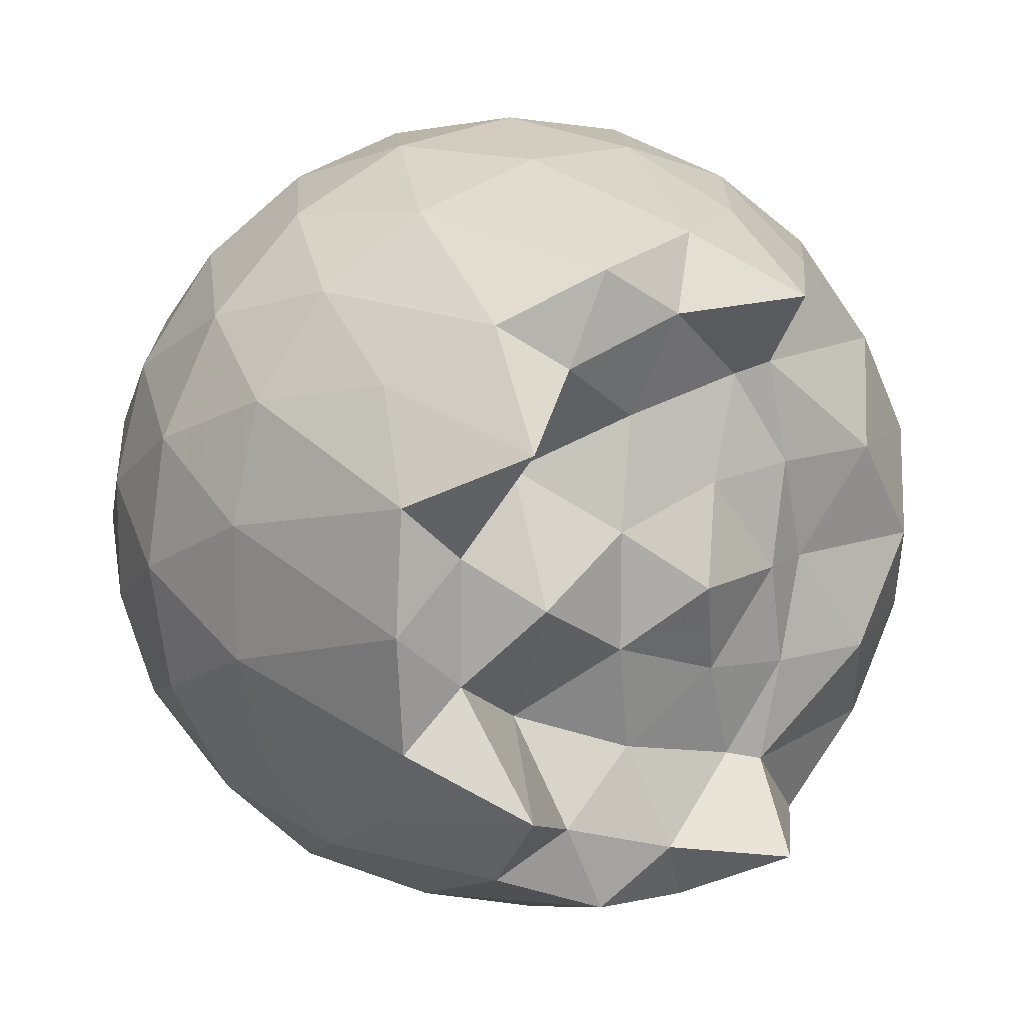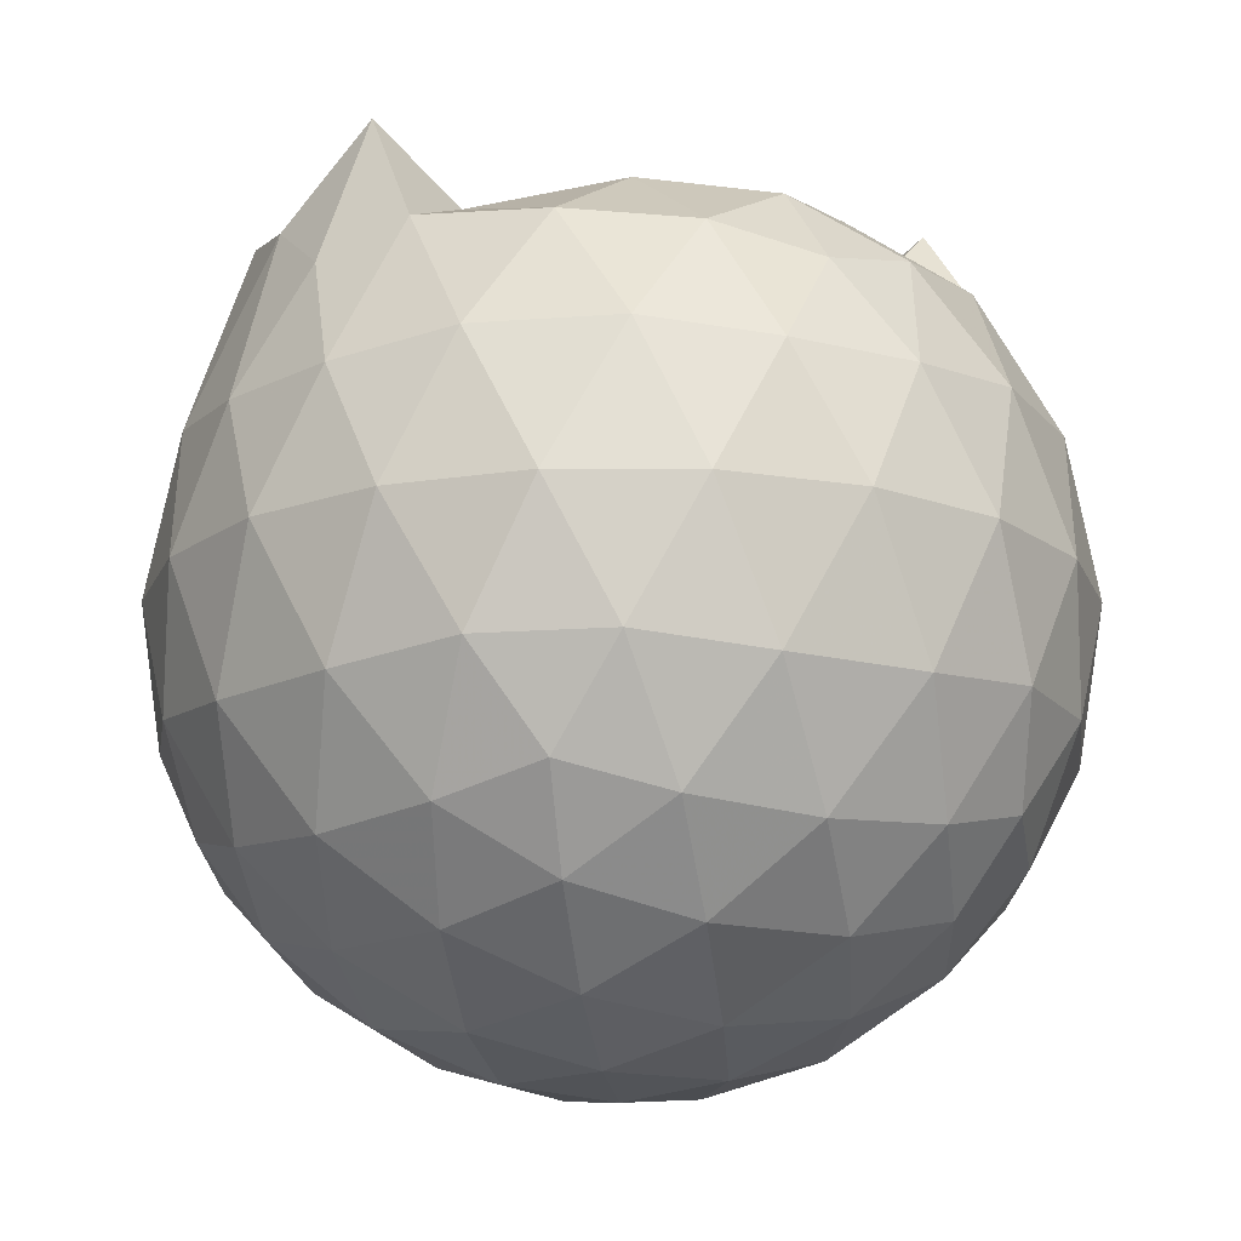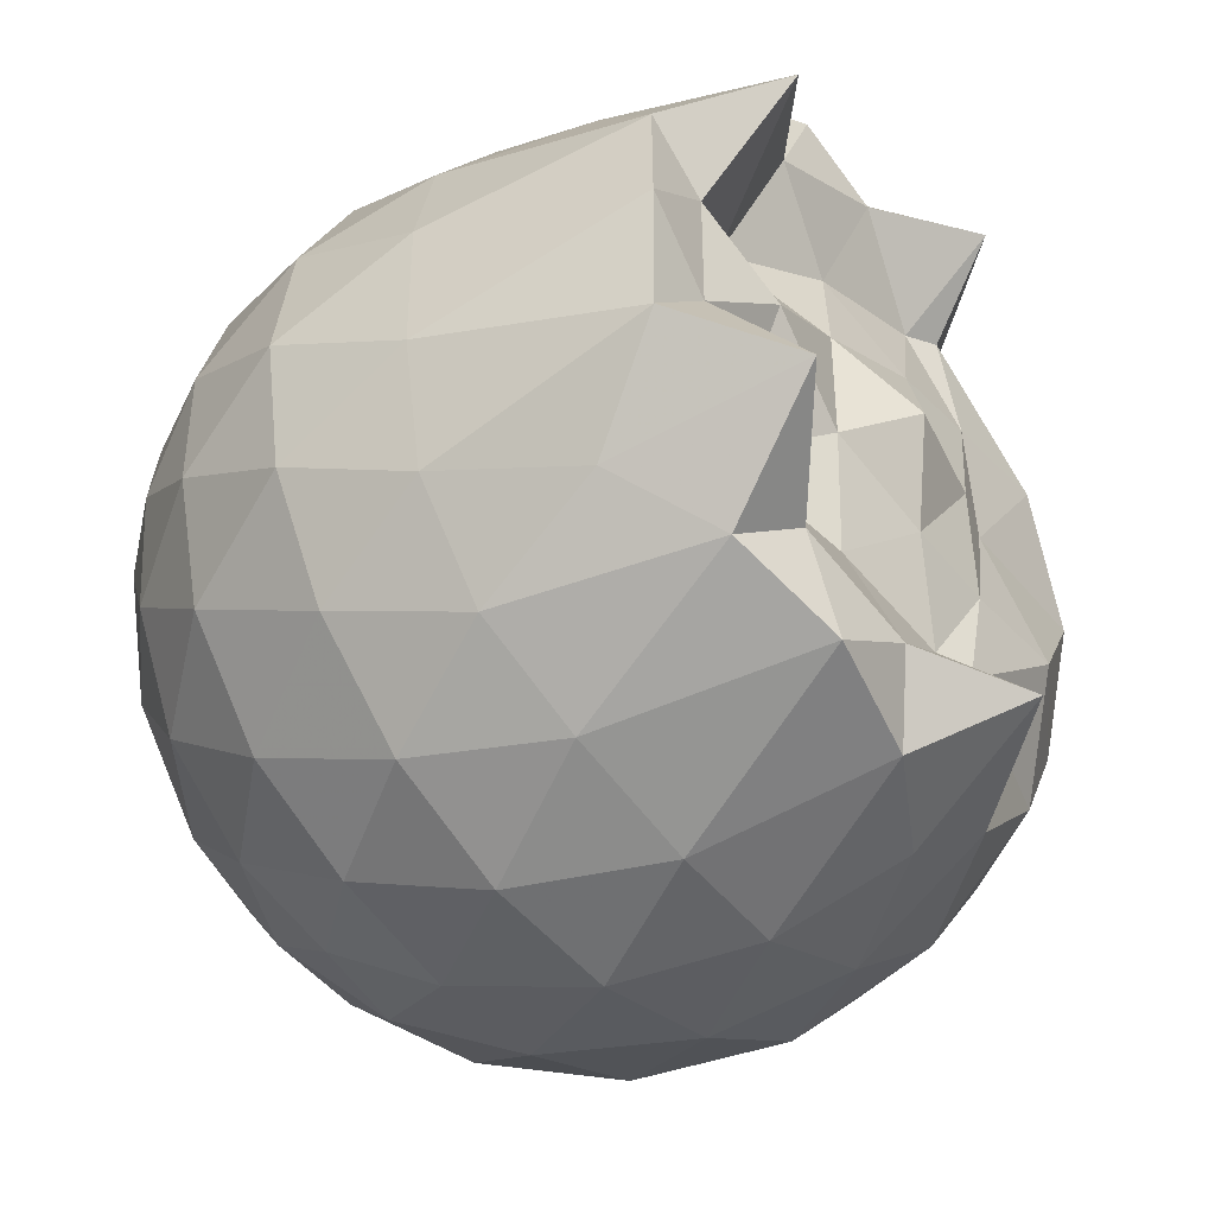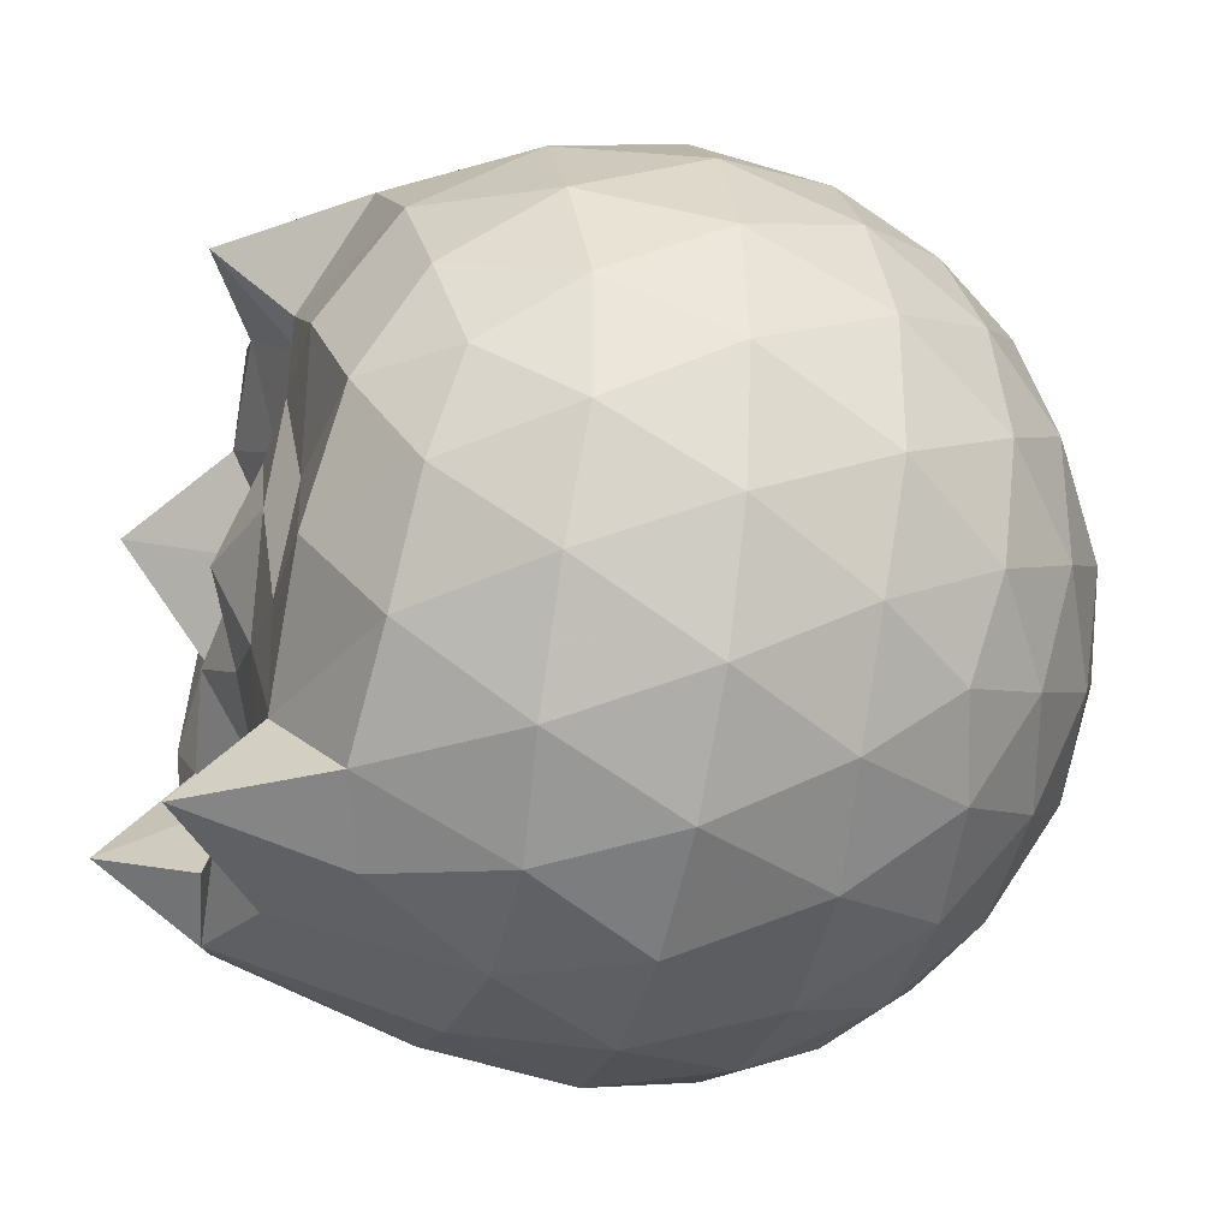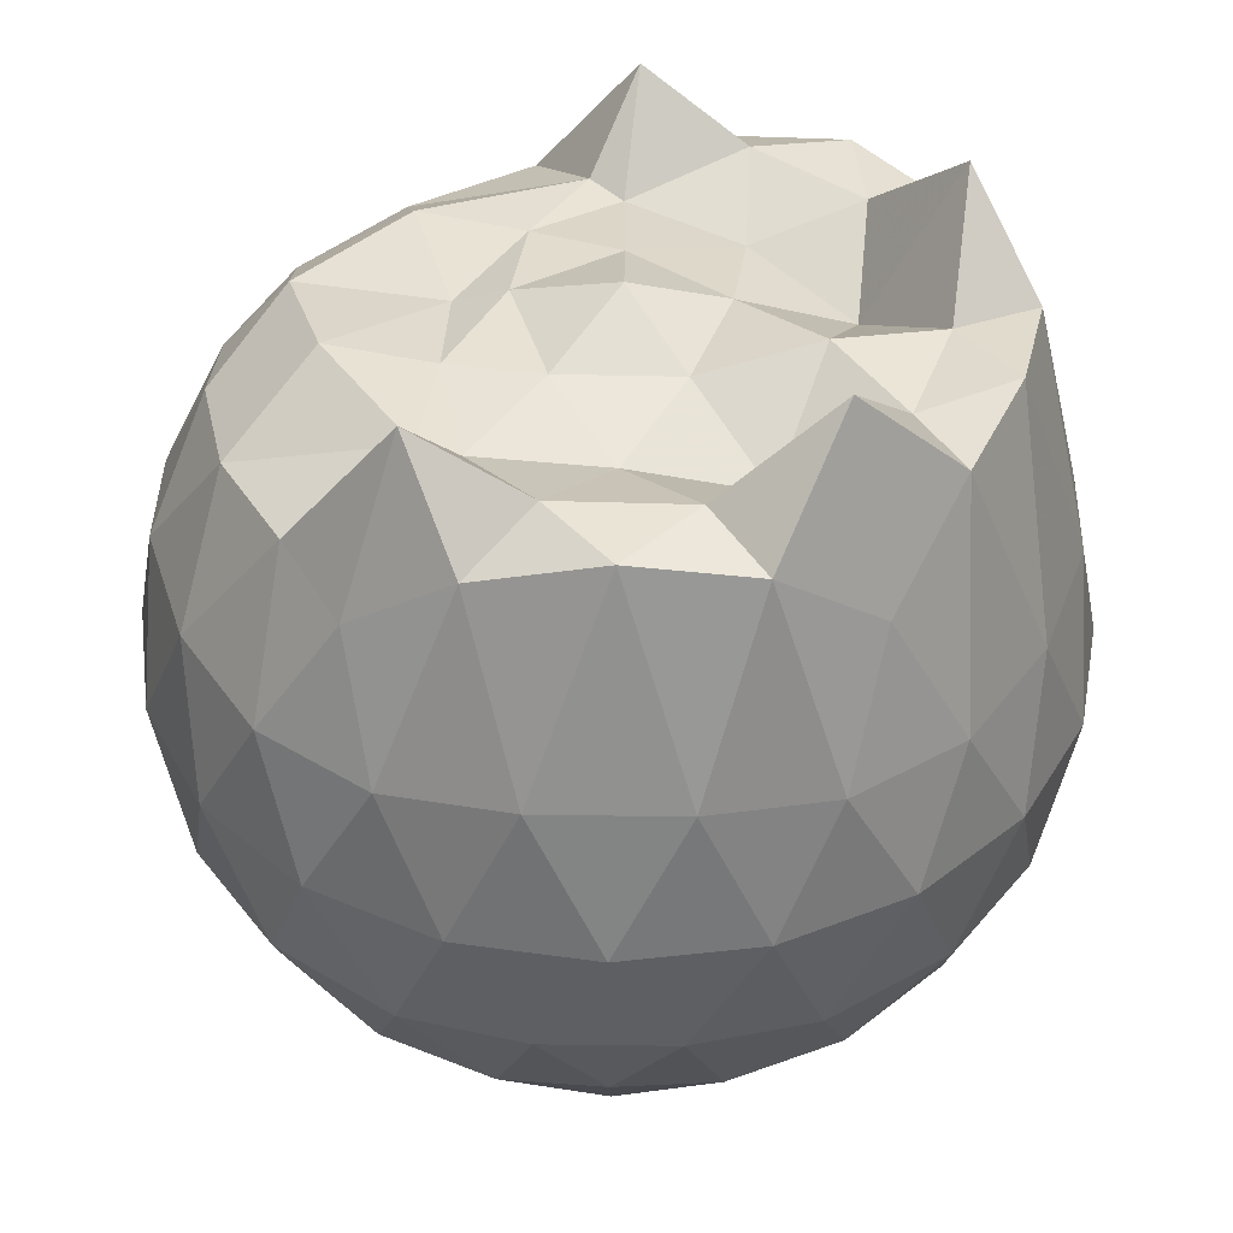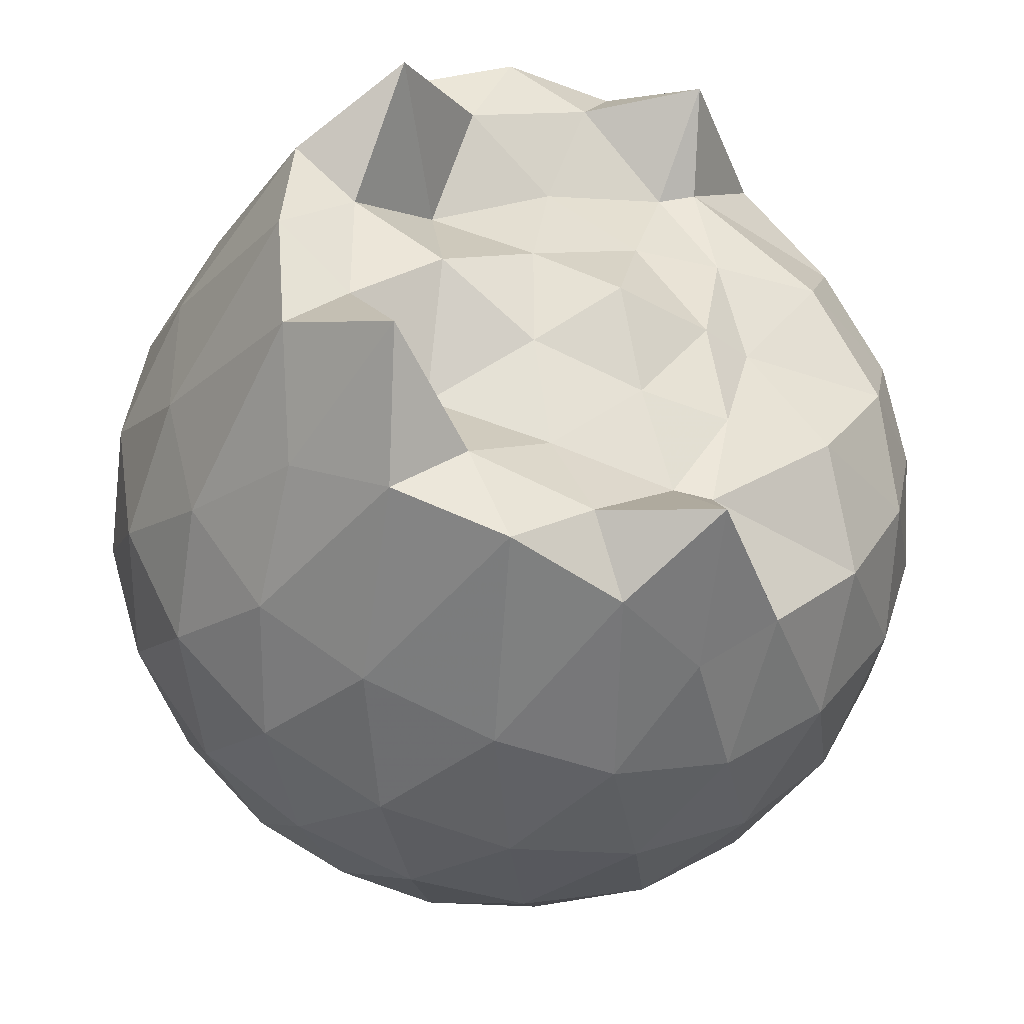
<metadata>
{"format":"obj","ext":"obj","renderer":"f3d","projection":"perspective","resolution":1024,"background":"white","views":[{"elev":13.8,"azim":-32.5,"up":"+Y"},{"elev":-16.4,"azim":62.6,"up":"+Z"},{"elev":-42.8,"azim":-49.0,"up":"+Y"},{"elev":-31.8,"azim":76.0,"up":"+Y"},{"elev":40.5,"azim":-160.6,"up":"+Z"},{"elev":-39.0,"azim":-18.0,"up":"+Y"}]}
</metadata>
<code>
v -1.492 -0.01605 1.09
v -1.479 -0.01612 -0.7582
v -0.618 -0.01598 0.7346
v -0.6876 0.2104 0.7956
v -0.8378 0.4557 0.8276
v -1.055 0.6602 0.855
v -1.225 0.7846 0.796
v -1.457 0.7708 0.9471
v -1.735 0.7188 1.025
v -1.989 0.6135 0.9806
v -2.176 0.4773 0.8256
v -2.252 0.2564 1.028
v -2.283 -0.01619 1.056
v -2.253 -0.2889 1.028
v -2.176 -0.5095 0.8246
v -1.989 -0.6458 0.9808
v -1.735 -0.7512 1.025
v -1.457 -0.8031 0.9471
v -1.224 -0.8168 0.796
v -1.055 -0.6923 0.8546
v -0.8376 -0.4879 0.8274
v -0.6874 -0.2427 0.7957
v -0.5353 0.1283 0.5198
v -0.6312 0.3994 0.548
v -0.8203 0.6554 0.5485
v -1.051 0.828 0.5216
v -1.328 0.9146 0.5227
v -1.618 0.9047 0.5524
v -1.92 0.8044 0.5526
v -2.156 0.6403 0.5232
v -2.327 0.4082 0.5221
v -2.408 0.139 0.5518
v -2.408 -0.1713 0.552
v -2.327 -0.4404 0.5219
v -2.156 -0.6725 0.5229
v -1.92 -0.8366 0.5524
v -1.618 -0.937 0.5522
v -1.328 -0.9468 0.5224
v -1.051 -0.8602 0.5221
v -0.8202 -0.6877 0.5487
v -0.6312 -0.4316 0.5484
v -0.5353 -0.1606 0.52
v -0.5289 0.29 0.2349
v -0.6712 0.566 0.2351
v -0.8926 0.7845 0.2355
v -1.172 0.9236 0.2362
v -1.48 0.9694 0.237
v -1.789 0.9179 0.2376
v -2.066 0.7748 0.2373
v -2.286 0.5561 0.2381
v -2.426 0.2831 0.2373
v -2.473 -0.01616 0.2382
v -2.426 -0.3153 0.2373
v -2.286 -0.5884 0.2382
v -2.066 -0.807 0.2372
v -1.789 -0.9501 0.2375
v -1.48 -1.002 0.2369
v -1.172 -0.9558 0.2361
v -0.8927 -0.8167 0.2355
v -0.6711 -0.5982 0.2351
v -0.5289 -0.3223 0.2348
v -0.4799 -0.01614 0.2346
v -0.6266 0.4185 -0.05076
v -0.7987 0.6526 -0.0501
v -1.037 0.8159 -0.07757
v -1.343 0.9122 -0.07657
v -1.634 0.9159 -0.04763
v -1.911 0.8239 -0.04644
v -2.141 0.6486 -0.07306
v -2.329 0.3933 -0.07255
v -2.422 0.1257 -0.04313
v -2.422 -0.1578 -0.0431
v -2.329 -0.4256 -0.07253
v -2.141 -0.6809 -0.07306
v -1.911 -0.8561 -0.04646
v -1.634 -0.9481 -0.04765
v -1.343 -0.9445 -0.07658
v -1.037 -0.8481 -0.07761
v -0.7986 -0.6849 -0.05007
v -0.6266 -0.4507 -0.05079
v -0.5427 -0.1752 -0.07906
v -0.5427 0.143 -0.07907
v -0.777 0.4889 -0.2626
v -0.9671 0.6331 -0.3189
v -1.227 0.7506 -0.3417
v -1.508 0.804 -0.3165
v -1.748 0.7956 -0.2584
v -1.945 0.6603 -0.3136
v -2.138 0.4526 -0.3357
v -2.277 0.208 -0.3103
v -2.343 -0.01613 -0.2534
v -2.277 -0.2403 -0.3103
v -2.138 -0.4848 -0.3357
v -1.945 -0.6926 -0.3137
v -1.748 -0.8278 -0.2584
v -1.508 -0.8363 -0.3165
v -1.227 -0.7828 -0.3417
v -0.9671 -0.6654 -0.3189
v -0.777 -0.5211 -0.2626
v -0.6967 -0.2975 -0.3197
v -0.6631 -0.01612 -0.3436
v -0.6967 0.2652 -0.3198
v -0.7802 -0.01624 0.9295
v -0.9541 0.2285 0.9837
v -1.249 0.4624 0.9818
v -1.297 0.6416 1.164
v -1.549 0.607 1.036
v -1.83 0.5093 1.028
v -2.059 0.3862 1.242
v -2.108 0.127 1.029
v -2.108 -0.1596 1.029
v -2.059 -0.4187 1.241
v -1.83 -0.5421 1.028
v -1.549 -0.6394 1.036
v -1.297 -0.6742 1.164
v -1.249 -0.4944 0.982
v -0.9543 -0.2608 0.984
v -1.132 -0.01642 0.9622
v -1.205 0.2244 0.9925
v -1.333 0.4386 0.9594
v -1.618 0.3723 0.9551
v -1.886 0.2693 0.8923
v -1.904 -0.01595 1.054
v -1.886 -0.3015 0.8924
v -1.618 -0.4045 0.9552
v -1.333 -0.471 0.9592
v -1.204 -0.2567 0.9922
v -1.255 -0.01607 1.017
v -1.418 0.2044 1.006
v -1.672 0.12 1.003
v -1.672 -0.152 1.003
v -1.417 -0.2365 1.005
v -0.8944 0.4041 -0.4552
v -1.135 0.5362 -0.5171
v -1.429 0.6294 -0.5155
v -1.703 0.6601 -0.451
v -1.905 0.4741 -0.5119
v -2.085 0.2279 -0.5096
v -2.2 -0.01613 -0.4459
v -2.085 -0.2601 -0.5096
v -1.905 -0.5063 -0.5119
v -1.703 -0.6923 -0.451
v -1.429 -0.6616 -0.5155
v -1.135 -0.5684 -0.5171
v -0.8944 -0.4363 -0.4552
v -0.8411 -0.1689 -0.5182
v -0.8411 0.1367 -0.5182
v -1.073 0.2754 -0.6269
v -1.348 0.3824 -0.6654
v -1.635 0.4536 -0.6234
v -1.823 0.2287 -0.6612
v -1.981 -0.01612 -0.6197
v -1.823 -0.2609 -0.6612
v -1.635 -0.4858 -0.6234
v -1.348 -0.4147 -0.6654
v -1.073 -0.3077 -0.6269
v -1.054 -0.01612 -0.6669
v -1.284 0.1237 -0.7303
v -1.554 0.2097 -0.7284
v -1.721 -0.01612 -0.7266
v -1.554 -0.2419 -0.7284
v -1.284 -0.1558 -0.7303
f 3 23 4
f 4 23 24
f 4 24 5
f 5 24 25
f 5 25 6
f 6 25 26
f 6 26 7
f 7 26 27
f 7 27 8
f 8 27 28
f 8 28 9
f 9 28 29
f 9 29 10
f 10 29 30
f 10 30 11
f 11 30 31
f 11 31 12
f 12 31 32
f 12 32 13
f 13 32 33
f 13 33 14
f 14 33 34
f 14 34 15
f 15 34 35
f 15 35 16
f 16 35 36
f 16 36 17
f 17 36 37
f 17 37 18
f 18 37 38
f 18 38 19
f 19 38 39
f 19 39 20
f 20 39 40
f 20 40 21
f 21 40 41
f 21 41 22
f 22 41 42
f 22 42 3
f 3 42 23
f 23 43 24
f 24 43 44
f 24 44 25
f 25 44 45
f 25 45 26
f 26 45 46
f 26 46 27
f 27 46 47
f 27 47 28
f 28 47 48
f 28 48 29
f 29 48 49
f 29 49 30
f 30 49 50
f 30 50 31
f 31 50 51
f 31 51 32
f 32 51 52
f 32 52 33
f 33 52 53
f 33 53 34
f 34 53 54
f 34 54 35
f 35 54 55
f 35 55 36
f 36 55 56
f 36 56 37
f 37 56 57
f 37 57 38
f 38 57 58
f 38 58 39
f 39 58 59
f 39 59 40
f 40 59 60
f 40 60 41
f 41 60 61
f 41 61 42
f 42 61 62
f 42 62 23
f 23 62 43
f 43 63 44
f 44 63 64
f 44 64 45
f 45 64 65
f 45 65 46
f 46 65 66
f 46 66 47
f 47 66 67
f 47 67 48
f 48 67 68
f 48 68 49
f 49 68 69
f 49 69 50
f 50 69 70
f 50 70 51
f 51 70 71
f 51 71 52
f 52 71 72
f 52 72 53
f 53 72 73
f 53 73 54
f 54 73 74
f 54 74 55
f 55 74 75
f 55 75 56
f 56 75 76
f 56 76 57
f 57 76 77
f 57 77 58
f 58 77 78
f 58 78 59
f 59 78 79
f 59 79 60
f 60 79 80
f 60 80 61
f 61 80 81
f 61 81 62
f 62 81 82
f 62 82 43
f 43 82 63
f 63 83 64
f 64 83 84
f 64 84 65
f 65 84 85
f 65 85 66
f 66 85 86
f 66 86 67
f 67 86 87
f 67 87 68
f 68 87 88
f 68 88 69
f 69 88 89
f 69 89 70
f 70 89 90
f 70 90 71
f 71 90 91
f 71 91 72
f 72 91 92
f 72 92 73
f 73 92 93
f 73 93 74
f 74 93 94
f 74 94 75
f 75 94 95
f 75 95 76
f 76 95 96
f 76 96 77
f 77 96 97
f 77 97 78
f 78 97 98
f 78 98 79
f 79 98 99
f 79 99 80
f 80 99 100
f 80 100 81
f 81 100 101
f 81 101 82
f 82 101 102
f 82 102 63
f 63 102 83
f 103 104 118
f 104 119 118
f 104 105 119
f 105 120 119
f 105 106 120
f 106 107 120
f 107 121 120
f 107 108 121
f 108 122 121
f 108 109 122
f 109 110 122
f 110 123 122
f 110 111 123
f 111 124 123
f 111 112 124
f 112 113 124
f 113 125 124
f 113 114 125
f 114 126 125
f 114 115 126
f 115 116 126
f 116 127 126
f 116 117 127
f 117 118 127
f 117 103 118
f 118 119 128
f 119 129 128
f 119 120 129
f 120 121 129
f 121 130 129
f 121 122 130
f 122 123 130
f 123 131 130
f 123 124 131
f 124 125 131
f 125 132 131
f 125 126 132
f 126 127 132
f 127 128 132
f 127 118 128
f 133 148 134
f 134 148 149
f 134 149 135
f 135 149 150
f 135 150 136
f 136 150 137
f 137 150 151
f 137 151 138
f 138 151 152
f 138 152 139
f 139 152 140
f 140 152 153
f 140 153 141
f 141 153 154
f 141 154 142
f 142 154 143
f 143 154 155
f 143 155 144
f 144 155 156
f 144 156 145
f 145 156 146
f 146 156 157
f 146 157 147
f 147 157 148
f 147 148 133
f 148 158 149
f 149 158 159
f 149 159 150
f 150 159 151
f 151 159 160
f 151 160 152
f 152 160 153
f 153 160 161
f 153 161 154
f 154 161 155
f 155 161 162
f 155 162 156
f 156 162 157
f 157 162 158
f 157 158 148
f 3 4 103
f 103 4 104
f 4 5 104
f 104 5 105
f 5 6 105
f 105 6 106
f 6 7 106
f 7 8 106
f 106 8 107
f 8 9 107
f 107 9 108
f 9 10 108
f 108 10 109
f 10 11 109
f 11 12 109
f 109 12 110
f 12 13 110
f 110 13 111
f 13 14 111
f 111 14 112
f 14 15 112
f 15 16 112
f 112 16 113
f 16 17 113
f 113 17 114
f 17 18 114
f 114 18 115
f 18 19 115
f 19 20 115
f 115 20 116
f 20 21 116
f 116 21 117
f 21 22 117
f 117 22 103
f 22 3 103
f 83 133 84
f 84 133 134
f 84 134 85
f 85 134 135
f 85 135 86
f 86 135 136
f 86 136 87
f 87 136 88
f 88 136 137
f 88 137 89
f 89 137 138
f 89 138 90
f 90 138 139
f 90 139 91
f 91 139 92
f 92 139 140
f 92 140 93
f 93 140 141
f 93 141 94
f 94 141 142
f 94 142 95
f 95 142 96
f 96 142 143
f 96 143 97
f 97 143 144
f 97 144 98
f 98 144 145
f 98 145 99
f 99 145 100
f 100 145 146
f 100 146 101
f 101 146 147
f 101 147 102
f 102 147 133
f 102 133 83
f 128 129 1
f 129 130 1
f 130 131 1
f 131 132 1
f 132 128 1
f 159 158 2
f 160 159 2
f 161 160 2
f 162 161 2
f 158 162 2

</code>
